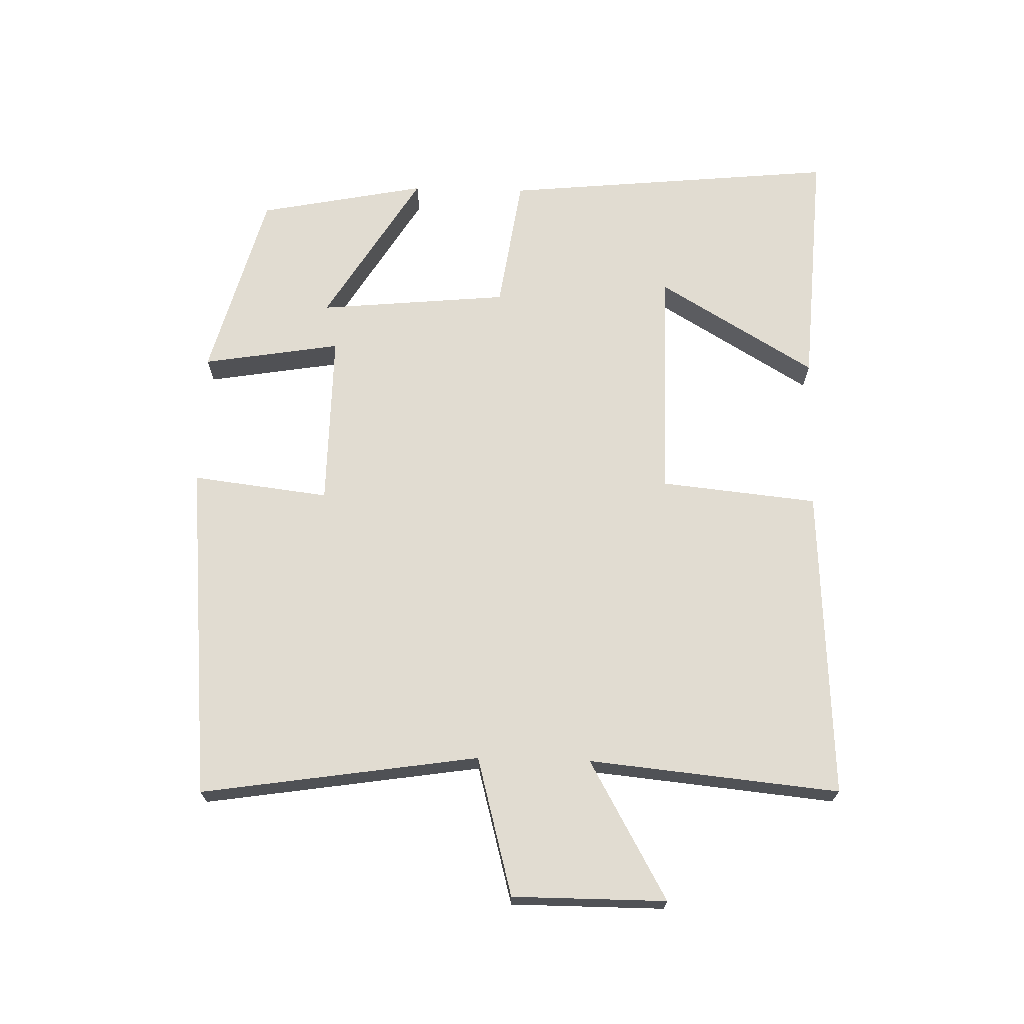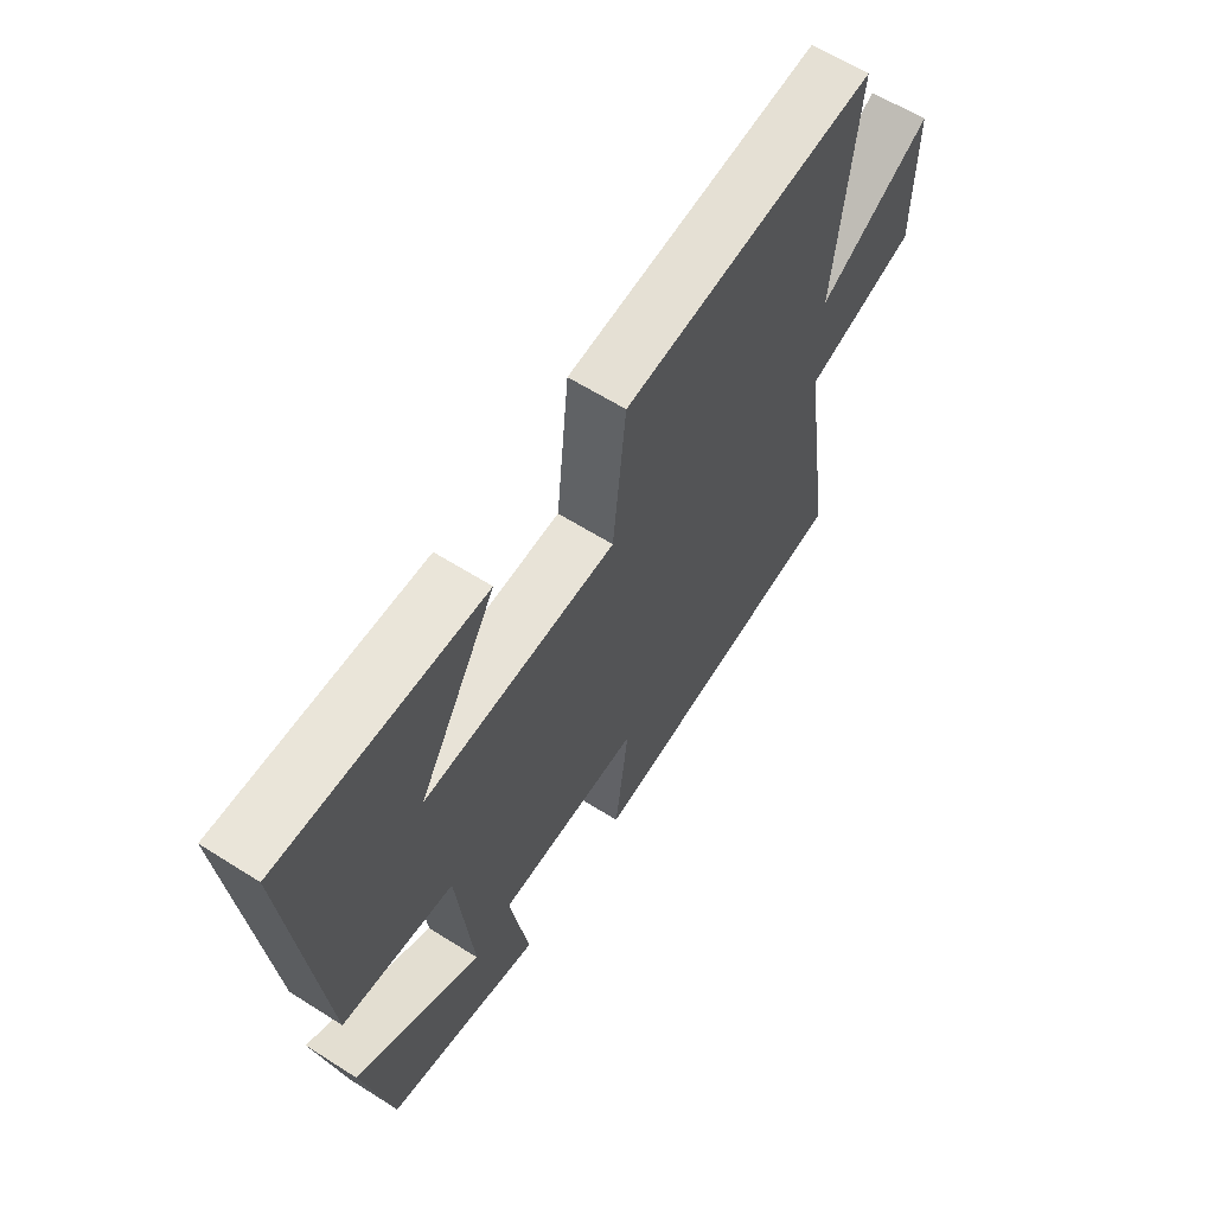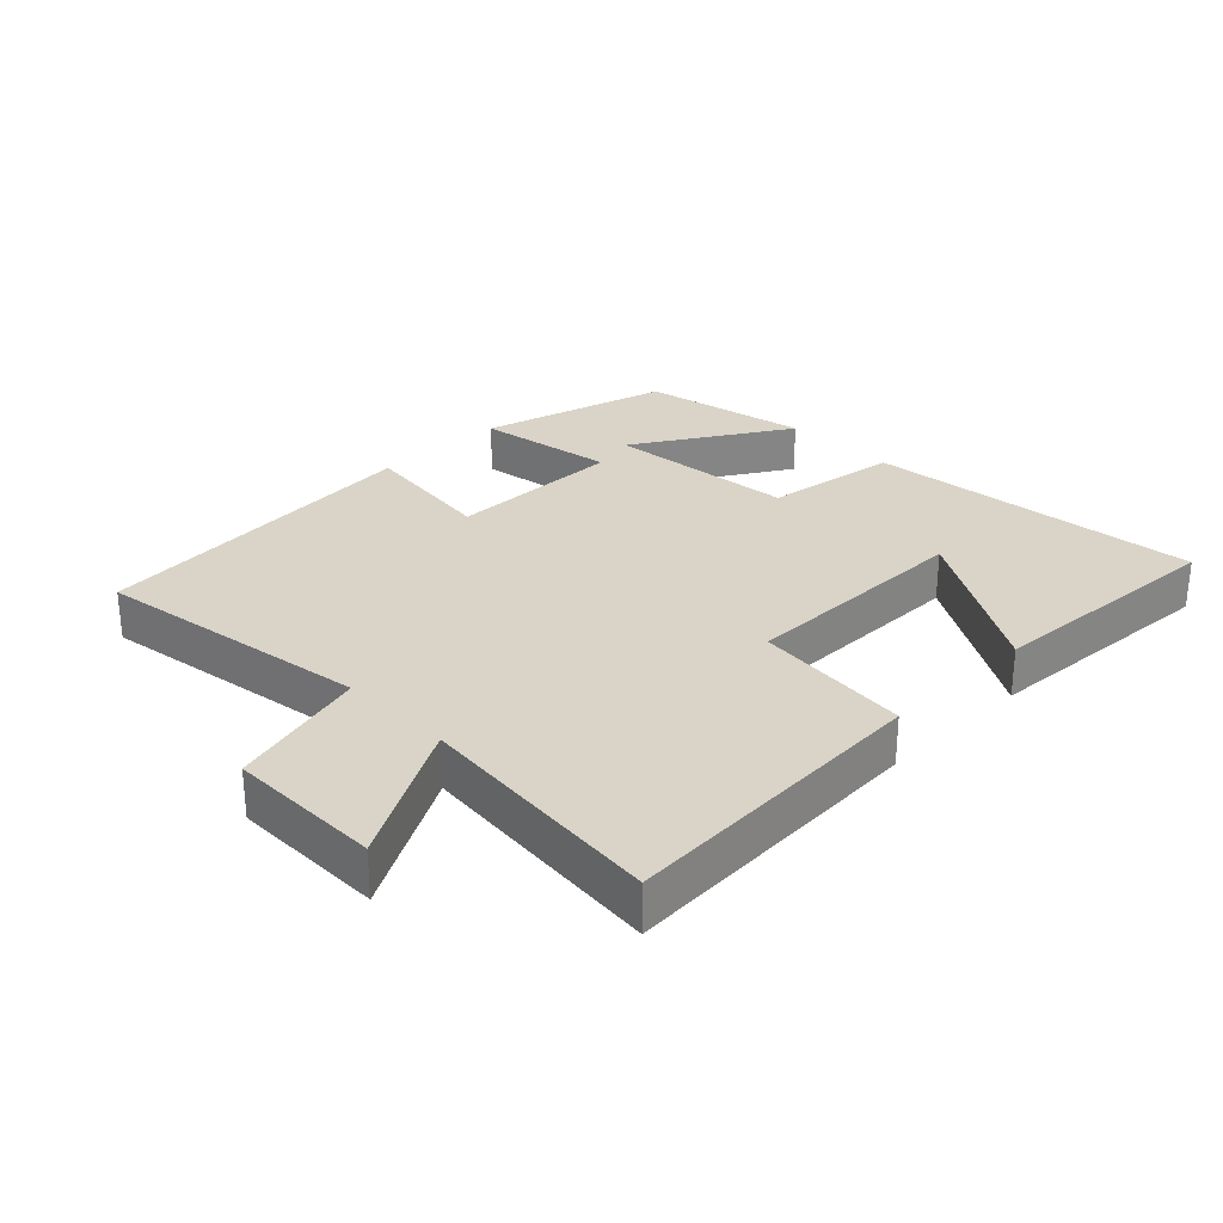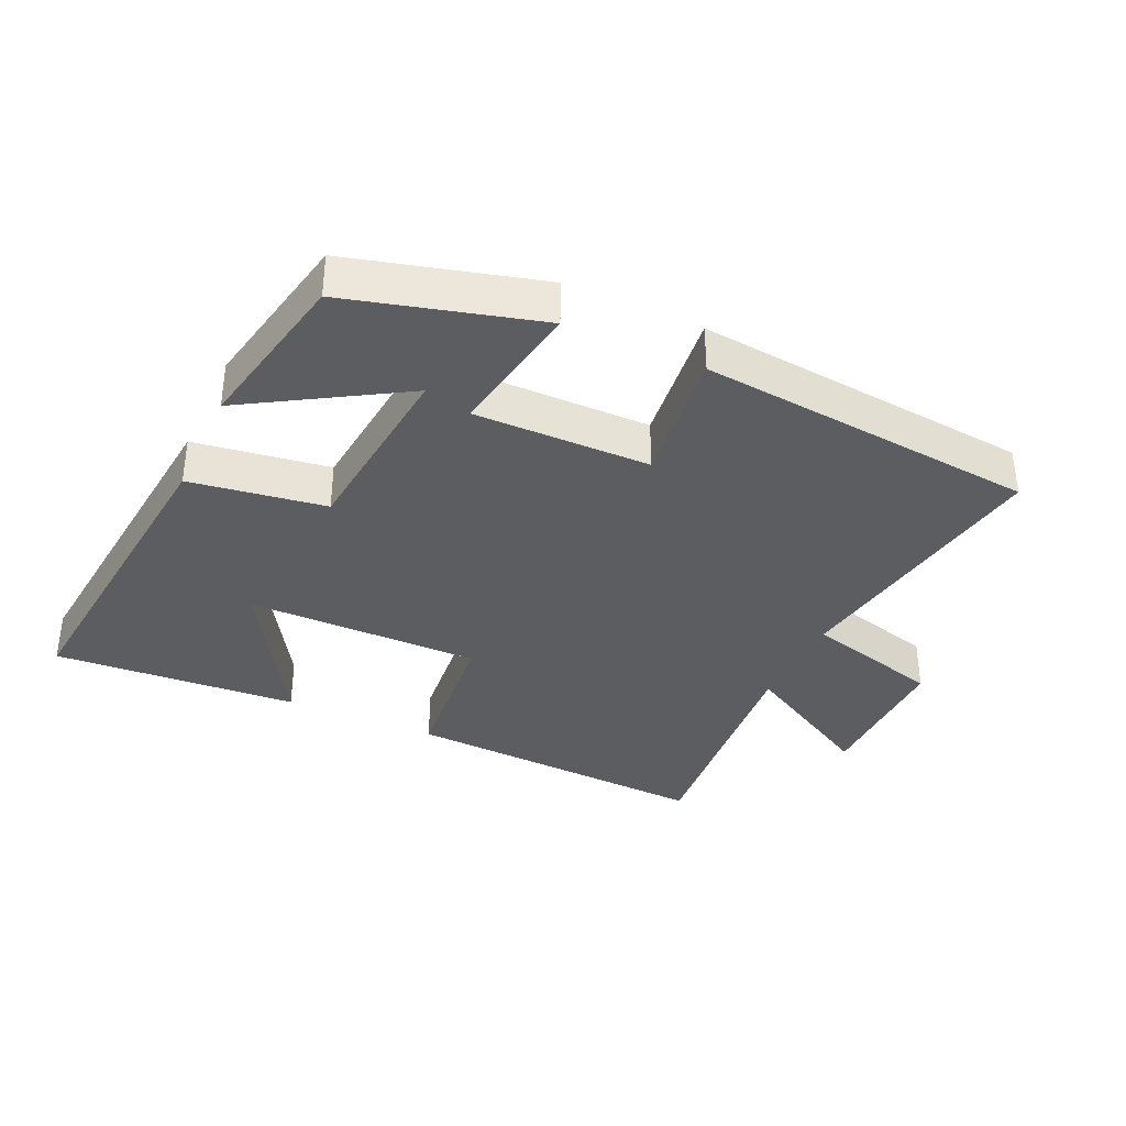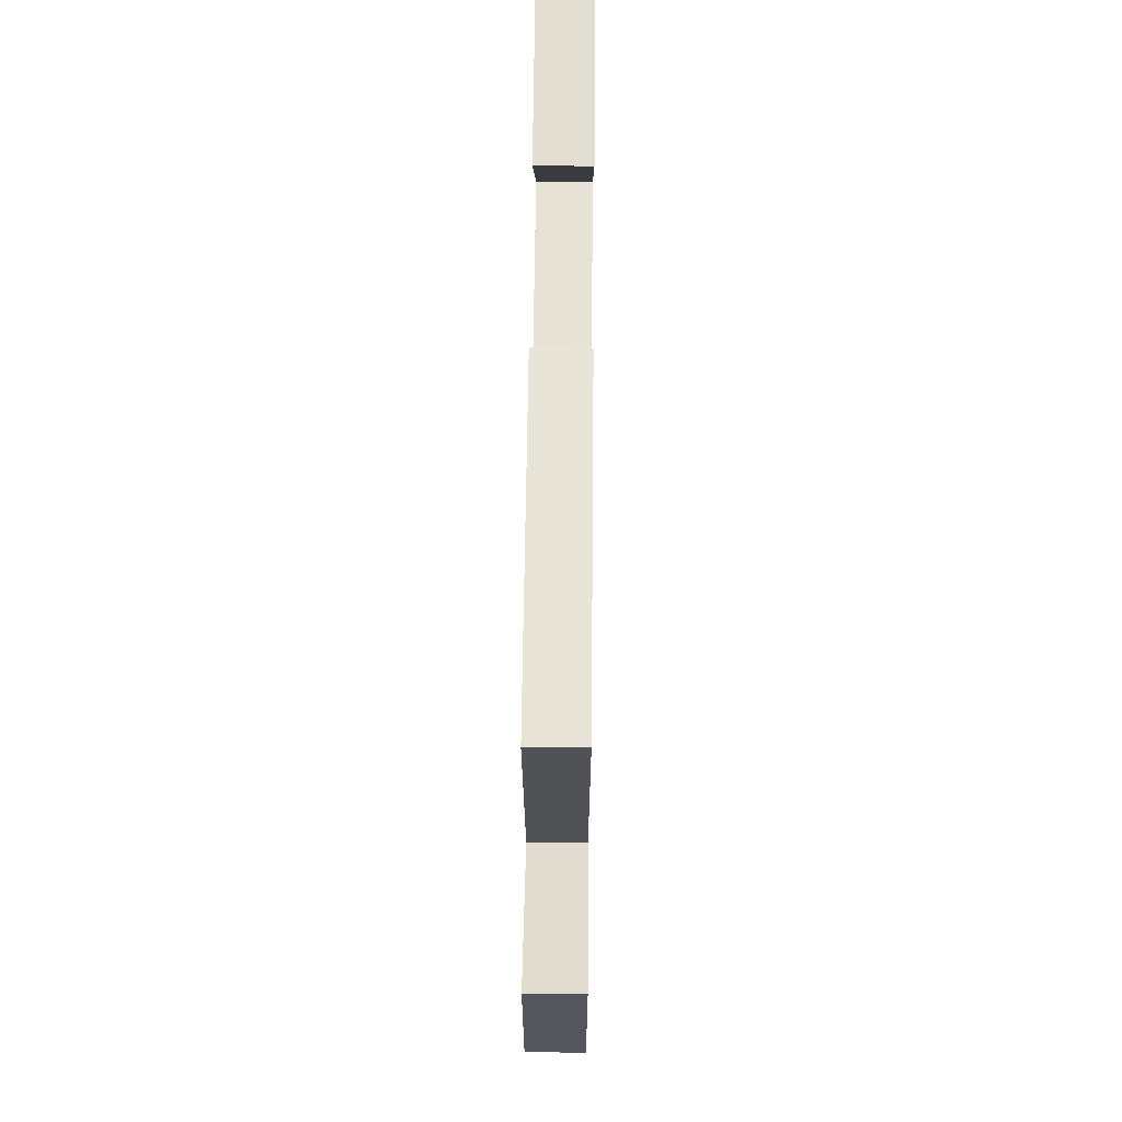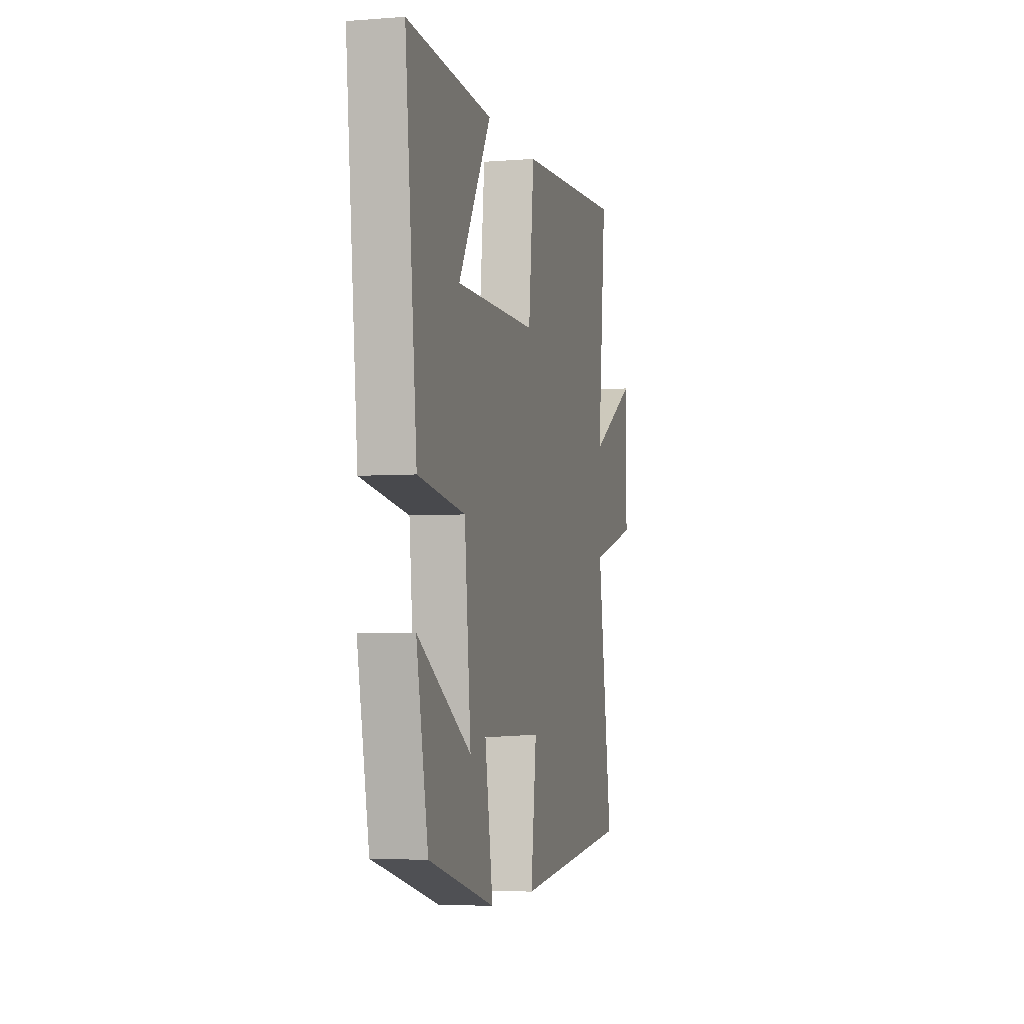
<metadata>
{"format":"obj","ext":"obj","renderer":"f3d","projection":"perspective","resolution":1024,"background":"white","views":[{"elev":69.1,"azim":-88.4,"up":"+Y"},{"elev":62.1,"azim":122.7,"up":"+Z"},{"elev":28.6,"azim":-44.5,"up":"+Y"},{"elev":-35.6,"azim":155.3,"up":"+Y"},{"elev":63.9,"azim":-89.4,"up":"+Z"},{"elev":-4.4,"azim":104.1,"up":"+Z"}]}
</metadata>
<code>
v 0.551 0.07 0.523
v 0.5 0.07 0.012
v 0.294 0.07 -0.018
v 0.266 0.07 -0.308
v 0.5 0.07 -0.166
v 0.449 0.07 -0.422
v 0.16 0.07 -0.5
v 0.195 0.07 -0.289
v -0.073 0.07 -0.291
v -0.048 0.07 -0.5
v -0.565 0.07 -0.45
v -0.5 0.07 -0.027
v -0.711 0.07 0.03
v -0.711 0.07 0.264
v -0.5 0.07 0.145
v -0.537 0.07 0.527
v -0.061 0.07 0.5
v -0.037 0.07 0.261
v 0.321 0.07 0.261
v 0.177 0.07 0.5
v 0.551 0 0.523
v 0.5 0 0.012
v 0.294 0 -0.018
v 0.266 0 -0.308
v 0.5 0 -0.166
v 0.449 0 -0.422
v 0.16 0 -0.5
v 0.195 0 -0.289
v -0.073 0 -0.291
v -0.048 0 -0.5
v -0.565 0 -0.45
v -0.5 0 -0.027
v -0.711 0 0.03
v -0.711 0 0.264
v -0.5 0 0.145
v -0.537 0 0.527
v -0.061 0 0.5
v -0.037 0 0.261
v 0.321 0 0.261
v 0.177 0 0.5
f 19 20 1 2
f 18 19 2 3
f 15 16 17 18
f 15 18 3 4
f 12 13 14 15
f 12 15 4
f 9 10 11 12
f 8 9 12
f 8 12 4
f 7 8 4
f 4 5 6 7
f 22 21 40 39
f 23 22 39 38
f 38 37 36 35
f 24 23 38 35
f 35 34 33 32
f 24 35 32
f 32 31 30 29
f 32 29 28
f 24 32 28
f 24 28 27
f 27 26 25 24
f 1 21 22 2
f 2 22 23 3
f 3 23 24 4
f 4 24 25 5
f 5 25 26 6
f 6 26 27 7
f 7 27 28 8
f 8 28 29 9
f 9 29 30 10
f 10 30 31 11
f 11 31 32 12
f 12 32 33 13
f 13 33 34 14
f 14 34 35 15
f 15 35 36 16
f 16 36 37 17
f 17 37 38 18
f 18 38 39 19
f 19 39 40 20
f 20 40 21 1

</code>
